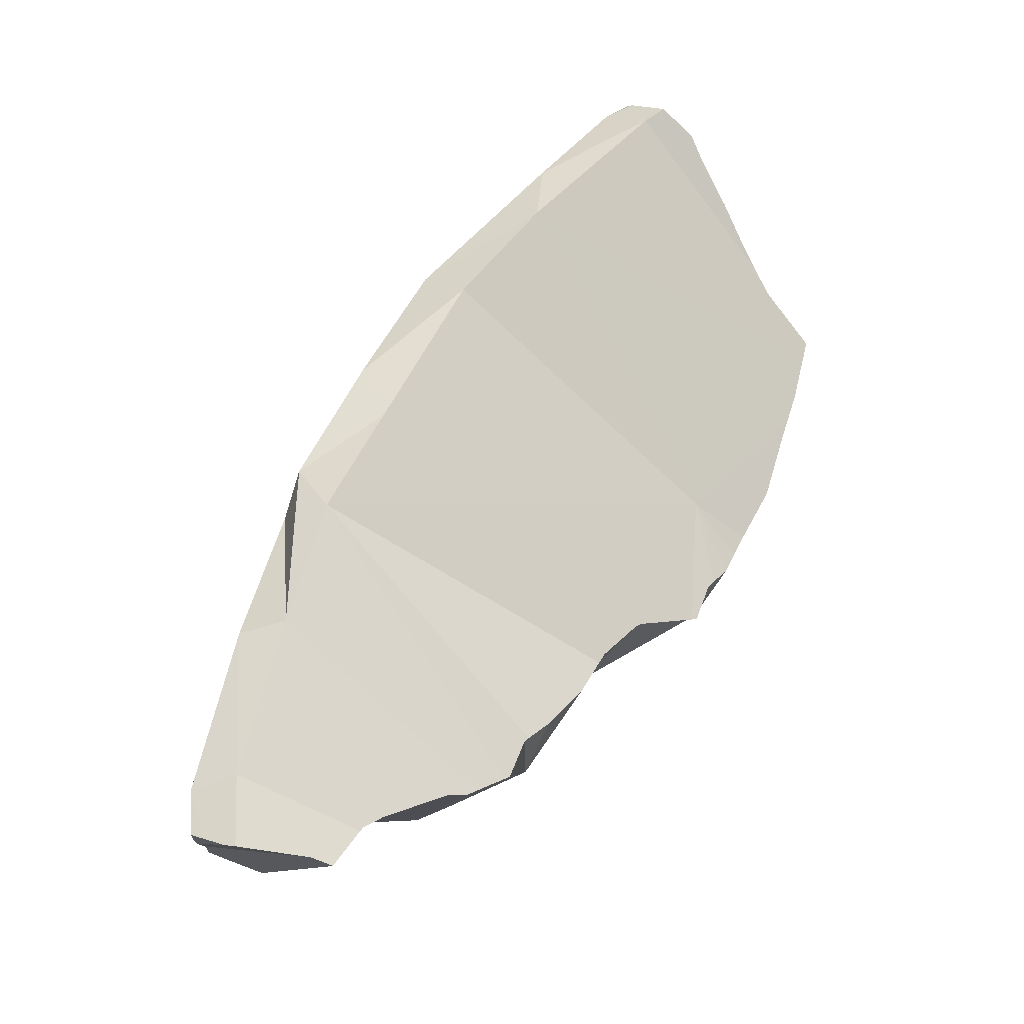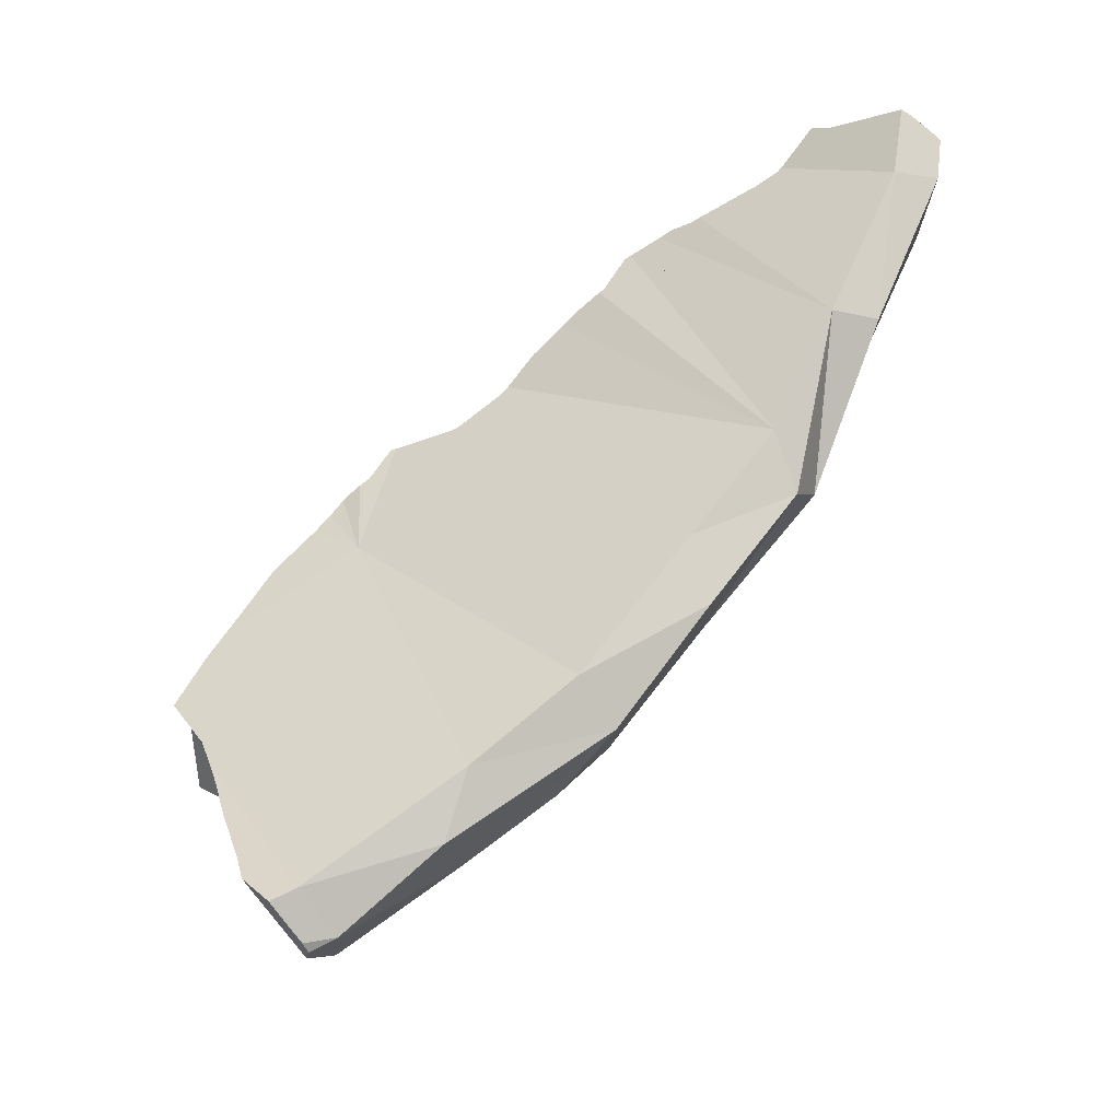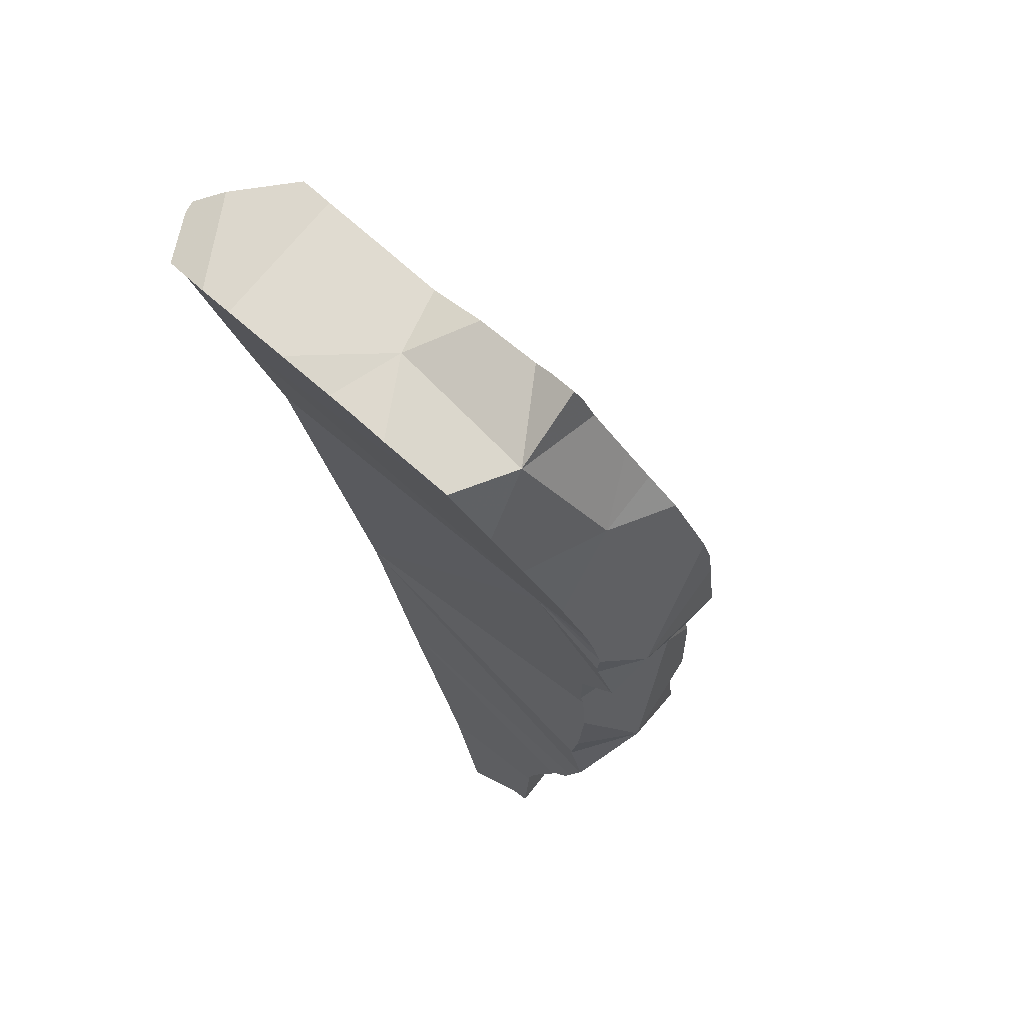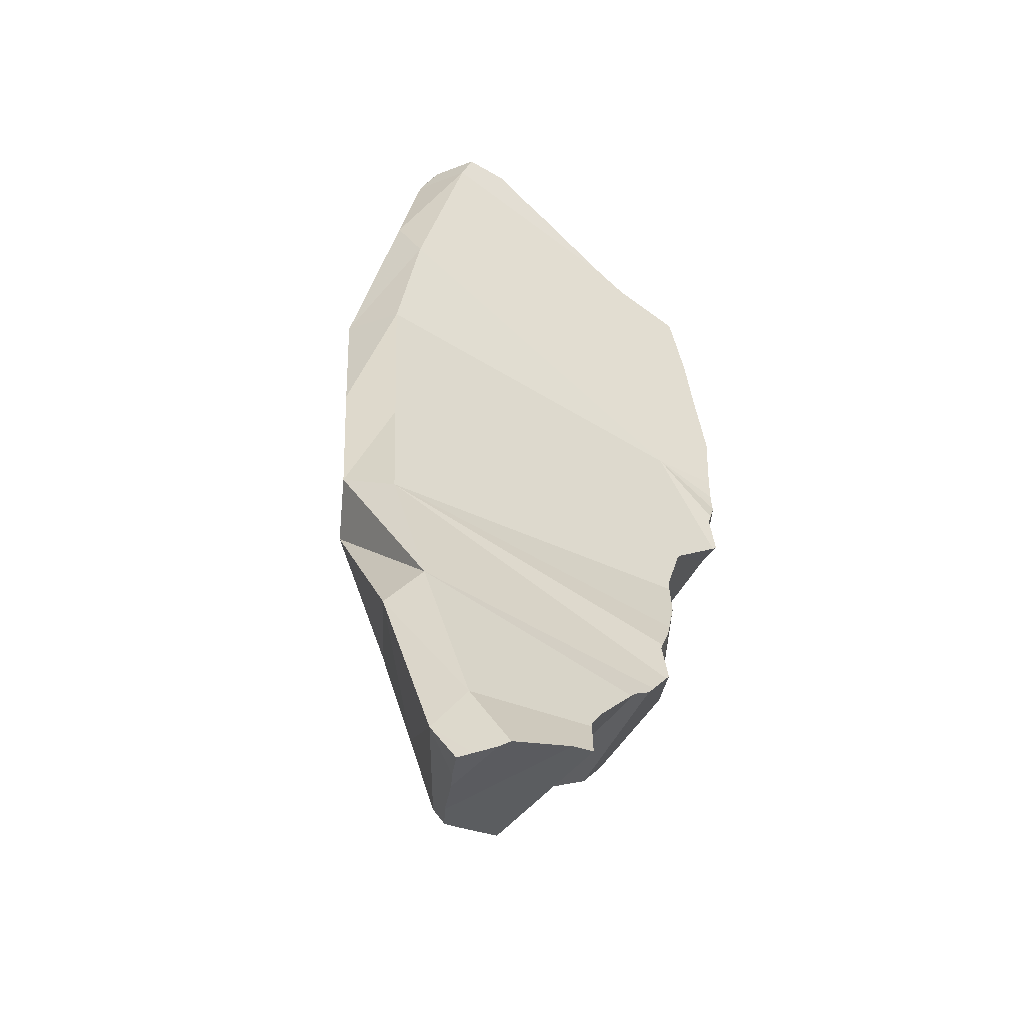
<metadata>
{"format":"obj","ext":"obj","renderer":"f3d","projection":"perspective","resolution":1024,"background":"white","views":[{"elev":57.8,"azim":-101.2,"up":"+Z"},{"elev":69.4,"azim":90.3,"up":"+Z"},{"elev":-70.7,"azim":108.1,"up":"+Y"},{"elev":38.7,"azim":-129.2,"up":"+Z"}]}
</metadata>
<code>
v 0.1003 0.4358 -0.01536
v 0.103 0.443 -0.01035
v 0.105 0.4684 0.006502
v 0.1069 0.4724 0.005102
v 0.1117 0.4791 0.00267
v 0.1147 0.4239 -0.02178
v 0.1151 0.4839 0.000843
v 0.1161 0.4225 -0.02222
v 0.1176 0.4839 -0.009448
v 0.1189 0.4834 -0.01625
v 0.1196 0.4631 -0.05518
v 0.1203 0.4147 -0.02569
v 0.1241 0.4595 -0.0572
v 0.1245 0.4764 -0.04594
v 0.1252 0.4817 -0.03374
v 0.1263 0.4812 -0.04228
v 0.1272 0.4544 -0.06023
v 0.129 0.3919 -0.03677
v 0.1301 0.389 -0.03833
v 0.1311 0.3809 -0.04325
v 0.1321 0.482 0.0007894
v 0.1327 0.4644 0.006563
v 0.1333 0.3763 -0.04567
v 0.1344 0.4799 -0.04272
v 0.1385 0.3647 -0.05122
v 0.1389 0.4332 -0.07024
v 0.1394 0.3625 -0.05203
v 0.1416 0.4256 -0.01375
v 0.1417 0.426 -0.07392
v 0.1447 0.3999 -0.08914
v 0.145 0.4363 -0.06677
v 0.1464 0.4047 -0.02473
v 0.1465 0.4295 -0.07054
v 0.147 0.4396 -0.004208
v 0.1471 0.4015 -0.0266
v 0.1477 0.3934 -0.09237
v 0.1479 0.4327 -0.00802
v 0.148 0.3942 -0.03101
v 0.1482 0.392 -0.03235
v 0.1495 0.4037 -0.08559
v 0.1502 0.3727 -0.04333
v 0.1504 0.3956 -0.09035
v 0.1506 0.3706 -0.0445
v 0.1514 0.3854 -0.09638
v 0.1531 0.4514 0.004298
v 0.1532 0.3539 -0.05205
v 0.1533 0.3533 -0.08054
v 0.1543 0.3985 -0.02692
v 0.1546 0.3519 -0.0526
v 0.1551 0.399 -0.02635
v 0.1555 0.3997 -0.02583
v 0.1563 0.454 0.006649
v 0.1576 0.4038 -0.02278
v 0.1581 0.461 0.004432
v 0.1582 0.47 -0.02335
v 0.159 0.4651 0.002974
v 0.1607 0.4052 -0.02118
v 0.1609 0.4699 0.001117
v 0.1614 0.3425 -0.0571
v 0.1647 0.4666 -0.04
v 0.1653 0.4663 -0.04149
v 0.1659 0.4661 -0.04147
v 0.166 0.4658 -0.04318
v 0.166 0.3374 -0.05934
v 0.1666 0.4608 -0.04608
v 0.1692 0.3713 -0.1006
v 0.1705 0.3982 -0.08363
v 0.1736 0.415 -0.07239
v 0.1745 0.4204 -0.06885
v 0.1756 0.3841 -0.09108
v 0.1764 0.3581 -0.107
v 0.177 0.3253 -0.0643
v 0.1795 0.4135 -0.0113
v 0.1829 0.4371 -0.05639
v 0.1848 0.4167 -0.007987
v 0.1892 0.4398 -0.05309
v 0.1899 0.315 -0.06764
v 0.1905 0.4252 -0.001403
v 0.192 0.4383 0.006779
v 0.1932 0.4563 0.001485
v 0.1935 0.3118 -0.06783
v 0.1966 0.3389 -0.1138
v 0.1966 0.3389 -0.1138
v 0.1966 0.3389 -0.1138
v 0.1968 0.3387 -0.1138
v 0.1984 0.3369 -0.1142
v 0.2001 0.4345 0.006654
v 0.2011 0.4374 0.002706
v 0.2013 0.4364 0.005745
v 0.2029 0.3196 -0.1064
v 0.2039 0.4489 -0.04375
v 0.204 0.4488 -0.0435
v 0.2057 0.4483 -0.0387
v 0.2058 0.2954 -0.07149
v 0.206 0.4486 -0.03207
v 0.2069 0.2926 -0.07246
v 0.2073 0.4504 -0.009065
v 0.2082 0.3285 -0.1146
v 0.2087 0.4503 -0.004289
v 0.2104 0.4459 -0.04385
v 0.2106 0.2693 -0.08323
v 0.2108 0.2672 -0.084
v 0.214 0.3117 -0.1212
v 0.2213 0.2644 -0.1003
v 0.2244 0.2588 -0.08233
v 0.2271 0.2552 -0.08275
v 0.2281 0.2866 -0.1288
v 0.2319 0.2489 -0.08509
v 0.2329 0.2483 -0.08519
v 0.2358 0.2461 -0.08517
v 0.2393 0.2434 -0.08514
v 0.2409 0.4154 0.006026
v 0.2462 0.2665 -0.1321
v 0.2467 0.2375 -0.08448
v 0.2469 0.2657 -0.1323
v 0.2554 0.4324 -0.02159
v 0.2562 0.2562 -0.1337
v 0.2587 0.4184 -0.04693
v 0.2592 0.2566 -0.07012
v 0.2633 0.4237 -0.001175
v 0.264 0.2468 -0.1333
v 0.2649 0.2222 -0.08103
v 0.2668 0.2444 -0.1327
v 0.2773 0.2766 -0.1142
v 0.2834 0.3803 0.00427
v 0.2873 0.21 -0.07403
v 0.2879 0.2269 -0.1287
v 0.2887 0.2143 -0.07154
v 0.291 0.2142 -0.1047
v 0.2918 0.224 -0.06606
v 0.2946 0.2058 -0.07183
v 0.3019 0.3905 -0.04329
v 0.3027 0.2203 -0.1235
v 0.3045 0.2346 -0.05516
v 0.305 0.1998 -0.06874
v 0.3052 0.2401 -0.05256
v 0.3067 0.3912 -0.0002837
v 0.3103 0.2279 -0.1164
v 0.3159 0.2139 -0.1191
v 0.3168 0.2566 -0.03997
v 0.32 0.2619 -0.03617
v 0.3206 0.1925 -0.06356
v 0.3214 0.2322 -0.1088
v 0.3215 0.2323 -0.1087
v 0.3274 0.1892 -0.06135
v 0.3275 0.1919 -0.08666
v 0.3307 0.282 -0.02258
v 0.3336 0.2047 -0.1134
v 0.3341 0.2876 -0.01855
v 0.3355 0.3437 0.005572
v 0.3357 0.2442 -0.09621
v 0.3381 0.2638 -0.08684
v 0.3391 0.2919 -0.0142
v 0.3413 0.2684 -0.08322
v 0.3424 0.1972 -0.1118
v 0.3465 0.1931 -0.1103
v 0.3465 0.2035 -0.04574
v 0.3468 0.2069 -0.1056
v 0.3484 0.3551 -0.0435
v 0.3509 0.2006 -0.1057
v 0.3513 0.2024 -0.105
v 0.3517 0.2019 -0.1049
v 0.3525 0.3571 -0.005136
v 0.3525 0.2033 -0.104
v 0.3527 0.2868 -0.0696
v 0.3536 0.208 -0.1014
v 0.3552 0.2083 -0.1005
v 0.3556 0.2925 -0.06567
v 0.3567 0.2079 -0.03876
v 0.357 0.2947 -0.06407
v 0.3601 0.3101 0.004174
v 0.3617 0.314 0.006641
v 0.3648 0.2113 -0.03291
v 0.3649 0.3188 0.003796
v 0.3663 0.3209 0.002672
v 0.3674 0.312 -0.05128
v 0.3683 0.2228 -0.05835
v 0.3692 0.336 -0.03394
v 0.3693 0.3053 0.006953
v 0.3711 0.2208 -0.08679
v 0.3731 0.3289 -0.008819
v 0.3737 0.3278 -0.00201
v 0.3748 0.3184 -0.0447
v 0.3752 0.3264 -0.02569
v 0.3763 0.3222 -0.04226
v 0.3768 0.3252 -0.0364
v 0.3809 0.2169 -0.0216
v 0.3813 0.2392 -0.07375
v 0.3928 0.3028 -0.04153
v 0.396 0.2971 0.001267
v 0.3986 0.2243 -0.008867
v 0.3995 0.246 -0.06112
v 0.4076 0.2271 -0.002659
v 0.4126 0.2475 0.005944
v 0.4175 0.2381 0.006322
v 0.4175 0.2536 -0.0483
v 0.4236 0.2556 -0.04424
v 0.426 0.2563 -0.0425
v 0.4261 0.2575 -0.04212
v 0.4265 0.2565 -0.04215
v 0.4268 0.2562 -0.04112
v 0.4276 0.2612 -0.004252
v 0.4301 0.2492 -0.002143
v 0.4324 0.2492 -0.01744
v 0.4325 0.2511 -0.00524
f 126 128 129
f 126 131 128
f 146 126 129
f 146 131 126
f 128 130 129
f 130 128 135
f 128 131 135
f 130 151 129
f 138 133 129
f 129 133 139
f 143 138 129
f 129 139 146
f 144 143 129
f 129 151 144
f 130 135 134
f 130 134 151
f 146 135 131
f 139 133 138
f 134 135 142
f 140 136 134
f 151 134 136
f 140 134 142
f 146 142 135
f 136 140 154
f 152 151 136
f 136 154 152
f 139 138 158
f 138 143 158
f 139 148 146
f 148 139 158
f 165 140 141
f 141 140 179
f 140 142 179
f 154 140 165
f 168 141 147
f 147 141 179
f 165 141 168
f 146 145 142
f 142 145 157
f 142 157 179
f 143 144 158
f 166 144 151
f 158 144 166
f 177 145 146
f 177 157 145
f 158 146 148
f 166 146 158
f 167 146 166
f 180 146 167
f 177 146 180
f 147 149 176
f 149 147 179
f 168 147 170
f 147 176 170
f 153 149 179
f 153 183 149
f 149 183 176
f 154 151 152
f 189 151 154
f 166 151 189
f 153 179 171
f 171 183 153
f 154 165 189
f 177 169 157
f 179 157 169
f 165 168 189
f 167 166 180
f 180 166 188
f 166 189 188
f 168 170 189
f 177 173 169
f 169 173 194
f 169 194 179
f 189 170 176
f 172 174 171
f 171 179 172
f 175 171 174
f 181 171 175
f 181 184 171
f 184 183 171
f 172 179 174
f 177 187 173
f 173 187 194
f 174 179 175
f 182 175 179
f 175 182 181
f 189 176 183
f 177 180 188
f 177 196 187
f 188 192 177
f 177 192 196
f 182 179 190
f 179 194 190
f 181 182 190
f 190 184 181
f 184 186 183
f 183 186 185
f 189 183 185
f 189 186 184
f 189 184 190
f 185 186 189
f 187 191 194
f 187 196 191
f 192 188 189
f 202 189 190
f 196 192 189
f 196 189 199
f 199 189 202
f 202 190 194
f 191 193 195
f 193 191 204
f 191 195 194
f 191 196 201
f 204 191 201
f 195 193 203
f 193 205 203
f 204 205 193
f 194 195 203
f 194 203 202
f 197 196 199
f 201 196 197
f 198 197 199
f 201 197 198
f 199 200 198
f 201 198 200
f 200 199 201
f 201 199 204
f 204 199 202
f 205 202 203
f 205 204 202
f 47 43 41
f 50 41 43
f 47 41 69
f 69 41 50
f 47 46 43
f 46 49 43
f 49 112 43
f 51 50 43
f 51 43 57
f 57 43 73
f 73 43 75
f 43 112 75
f 47 59 46
f 46 59 49
f 64 59 47
f 72 64 47
f 47 70 66
f 47 66 71
f 47 68 67
f 47 67 70
f 68 47 69
f 71 82 47
f 72 47 77
f 77 47 81
f 47 90 81
f 82 85 47
f 85 86 47
f 86 90 47
f 59 112 49
f 50 51 74
f 50 74 69
f 53 51 57
f 51 53 74
f 57 76 53
f 76 74 53
f 73 76 57
f 64 112 59
f 64 72 112
f 66 70 71
f 70 67 68
f 69 74 68
f 70 68 82
f 74 76 68
f 76 100 68
f 68 100 82
f 71 70 82
f 72 77 112
f 93 73 75
f 76 73 93
f 78 75 87
f 75 78 97
f 75 112 87
f 93 75 95
f 97 95 75
f 91 76 92
f 91 100 76
f 92 76 93
f 81 112 77
f 78 87 89
f 78 89 88
f 78 88 99
f 78 99 97
f 81 90 94
f 94 112 81
f 83 84 82
f 100 83 82
f 84 85 82
f 83 118 84
f 100 118 83
f 84 132 85
f 84 118 132
f 86 85 98
f 85 124 98
f 85 132 124
f 90 86 98
f 112 89 87
f 116 88 89
f 99 88 116
f 112 120 89
f 116 89 120
f 96 94 90
f 96 90 104
f 90 98 103
f 90 103 107
f 90 107 104
f 91 92 100
f 92 93 100
f 93 95 100
f 96 112 94
f 116 95 97
f 100 95 116
f 101 96 104
f 101 112 96
f 116 97 99
f 103 98 107
f 98 124 107
f 100 116 118
f 102 101 104
f 105 101 102
f 119 101 105
f 119 112 101
f 104 105 102
f 105 104 108
f 107 113 104
f 108 104 109
f 109 104 110
f 110 104 111
f 111 104 129
f 113 115 104
f 115 121 104
f 104 121 123
f 104 123 127
f 104 127 129
f 106 105 108
f 119 105 106
f 108 109 106
f 109 119 106
f 107 124 113
f 110 119 109
f 111 119 110
f 111 114 119
f 114 111 129
f 112 119 150
f 125 120 112
f 112 150 125
f 113 124 115
f 114 128 119
f 114 122 128
f 122 114 129
f 115 117 121
f 115 124 117
f 118 116 132
f 116 120 132
f 121 117 124
f 119 128 130
f 119 130 134
f 119 134 136
f 119 136 140
f 119 140 141
f 119 141 147
f 119 147 149
f 119 149 153
f 119 153 150
f 125 137 120
f 132 120 137
f 123 121 124
f 122 126 128
f 126 122 129
f 123 124 144
f 127 123 144
f 124 132 159
f 151 144 124
f 151 124 152
f 152 124 154
f 154 124 165
f 176 124 159
f 165 124 168
f 168 124 170
f 170 124 176
f 125 150 137
f 129 128 126
f 129 127 133
f 133 127 138
f 138 127 143
f 143 127 144
f 129 130 128
f 130 129 151
f 129 133 138
f 143 129 138
f 144 129 143
f 151 129 144
f 134 130 151
f 132 137 159
f 134 151 136
f 136 154 140
f 151 152 136
f 136 152 154
f 163 137 150
f 137 163 159
f 140 165 141
f 140 154 165
f 147 141 168
f 141 165 168
f 176 149 147
f 170 147 168
f 170 176 147
f 153 149 183
f 149 176 183
f 153 171 150
f 150 174 163
f 171 172 150
f 150 172 174
f 153 183 171
f 178 159 163
f 185 176 159
f 159 178 186
f 159 186 185
f 163 174 175
f 163 175 182
f 184 178 163
f 181 163 182
f 184 163 181
f 171 174 172
f 171 175 174
f 181 175 171
f 181 171 184
f 184 171 183
f 182 175 181
f 185 183 176
f 186 178 184
f 184 183 186
f 186 183 185
f 1 6 2
f 2 15 1
f 6 1 13
f 1 11 13
f 1 14 11
f 1 15 14
f 2 6 3
f 3 15 2
f 5 4 3
f 3 4 15
f 3 22 5
f 6 22 3
f 4 5 9
f 4 9 10
f 4 10 15
f 9 5 7
f 5 21 7
f 5 22 21
f 8 6 13
f 6 8 22
f 9 7 21
f 8 12 22
f 26 12 8
f 17 8 13
f 17 26 8
f 9 21 10
f 10 21 15
f 11 14 13
f 12 18 22
f 18 12 29
f 12 26 29
f 13 14 17
f 15 16 14
f 14 16 24
f 14 24 17
f 16 15 24
f 15 21 24
f 24 26 17
f 18 29 19
f 18 19 32
f 18 28 22
f 18 32 28
f 19 29 33
f 32 19 35
f 35 19 33
f 22 54 21
f 24 21 60
f 54 56 21
f 55 21 58
f 60 21 55
f 56 58 21
f 28 34 22
f 34 45 22
f 45 52 22
f 22 52 54
f 26 24 29
f 24 31 29
f 24 63 31
f 24 60 61
f 24 61 63
f 32 31 28
f 28 31 65
f 28 37 34
f 37 28 65
f 29 31 33
f 35 31 32
f 33 31 35
f 31 63 65
f 37 65 34
f 58 45 34
f 55 58 34
f 65 55 34
f 45 54 52
f 56 54 45
f 56 45 58
f 65 60 55
f 63 61 60
f 65 63 60
f 38 35 33
f 35 53 33
f 38 33 40
f 40 33 69
f 53 74 33
f 33 74 69
f 35 38 48
f 53 35 48
f 40 69 38
f 38 69 48
f 48 50 51
f 48 69 50
f 53 48 51
f 50 74 51
f 69 74 50
f 51 74 53
f 19 20 23
f 19 30 20
f 35 19 23
f 29 30 19
f 29 19 33
f 33 19 35
f 44 23 20
f 36 20 30
f 36 44 20
f 23 25 39
f 44 25 23
f 35 23 39
f 27 43 25
f 47 27 25
f 39 25 41
f 25 43 41
f 44 47 25
f 27 46 43
f 47 46 27
f 29 33 30
f 30 33 36
f 35 38 33
f 33 40 36
f 38 40 33
f 38 35 39
f 40 42 36
f 44 36 42
f 39 40 38
f 41 40 39
f 47 40 41
f 47 42 40
f 41 43 47
f 47 44 42
f 43 46 47
f 146 148 156
f 158 148 146
f 146 156 160
f 166 158 146
f 146 160 162
f 146 162 164
f 146 164 167
f 167 166 146
f 156 148 155
f 155 148 161
f 148 158 161
f 160 156 155
f 160 155 161
f 161 158 166
f 160 161 162
f 162 161 164
f 161 166 164
f 164 166 167
f 40 39 38
f 38 39 48
f 38 69 40
f 48 69 38
f 40 41 39
f 39 41 48
f 47 41 40
f 42 47 40
f 40 68 42
f 40 69 68
f 47 69 41
f 48 41 50
f 41 69 50
f 47 42 44
f 44 42 67
f 67 42 68
f 47 44 66
f 44 67 66
f 47 66 70
f 47 67 68
f 47 70 67
f 47 68 69
f 50 69 48
f 66 67 70
f 31 32 28
f 31 28 65
f 37 28 32
f 65 28 37
f 31 35 32
f 33 35 31
f 31 65 33
f 32 35 53
f 37 32 45
f 45 32 52
f 32 79 52
f 32 53 57
f 32 57 79
f 53 35 33
f 53 33 74
f 33 65 74
f 34 37 45
f 37 34 65
f 45 58 34
f 58 55 34
f 65 34 55
f 52 54 45
f 54 56 45
f 45 56 58
f 52 79 54
f 57 53 76
f 53 74 76
f 56 54 58
f 54 80 58
f 54 79 80
f 80 55 58
f 65 55 60
f 80 60 55
f 73 57 76
f 57 73 79
f 61 60 62
f 63 60 61
f 62 60 80
f 65 60 63
f 61 62 92
f 63 61 92
f 62 80 95
f 62 93 92
f 93 62 95
f 65 63 74
f 63 76 74
f 63 91 76
f 63 92 91
f 73 75 79
f 93 75 73
f 76 93 73
f 75 78 79
f 97 78 75
f 95 75 93
f 95 97 75
f 92 76 91
f 92 93 76
f 78 87 79
f 89 87 78
f 89 78 88
f 88 78 99
f 99 78 97
f 80 79 99
f 87 89 79
f 88 79 89
f 99 79 88
f 95 80 97
f 97 80 99

</code>
